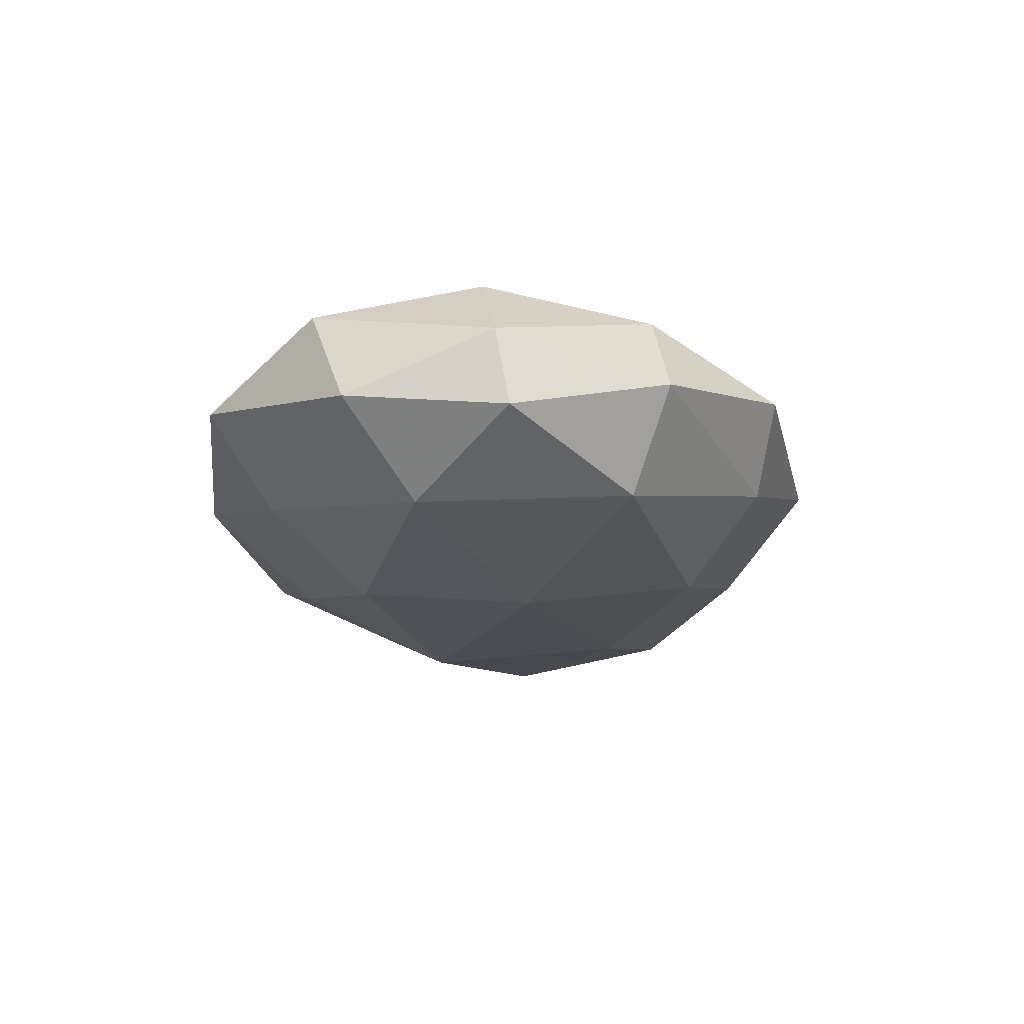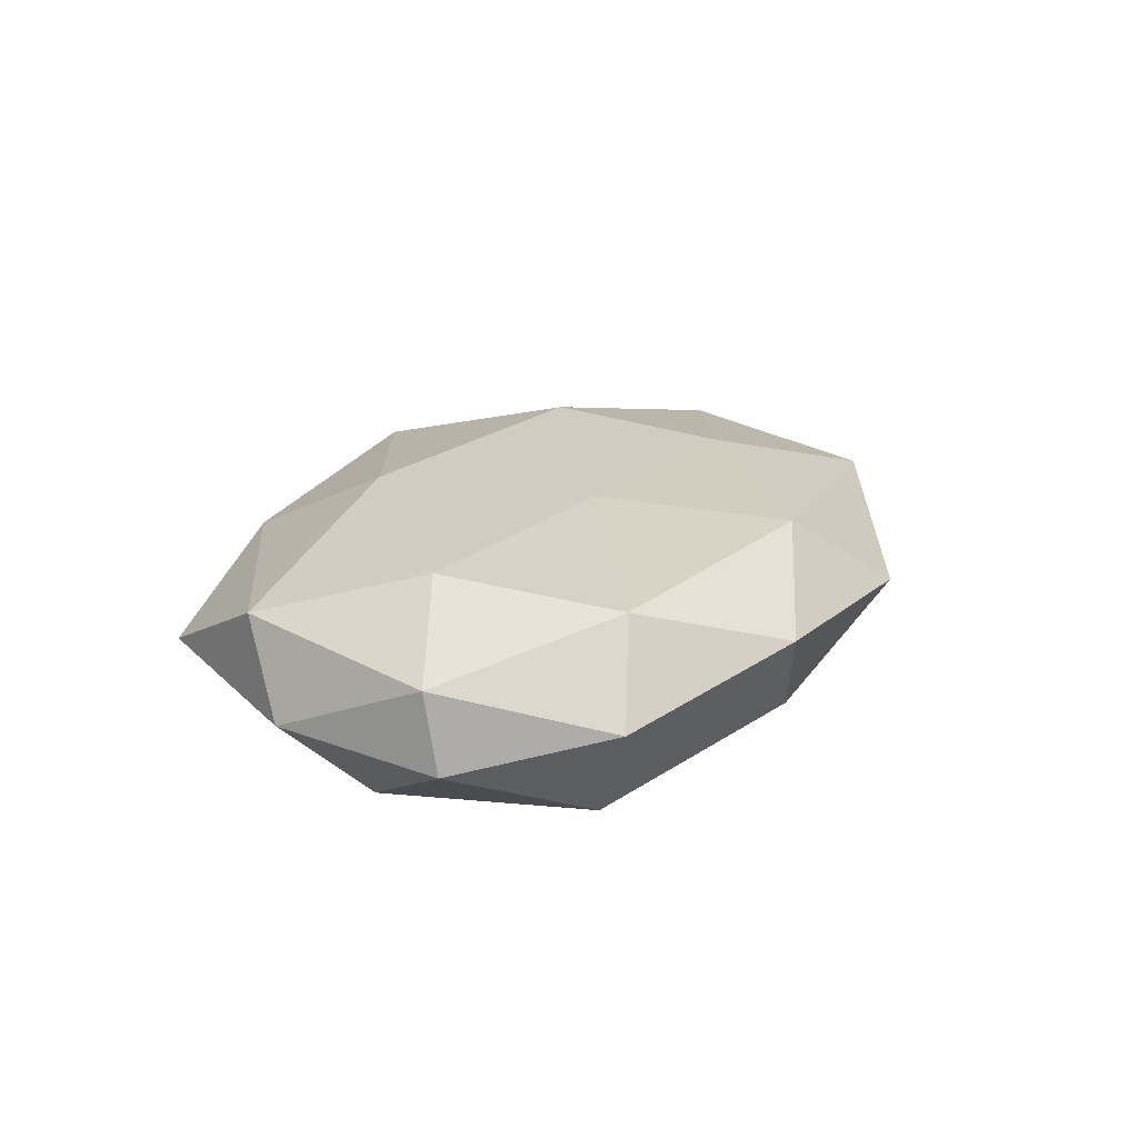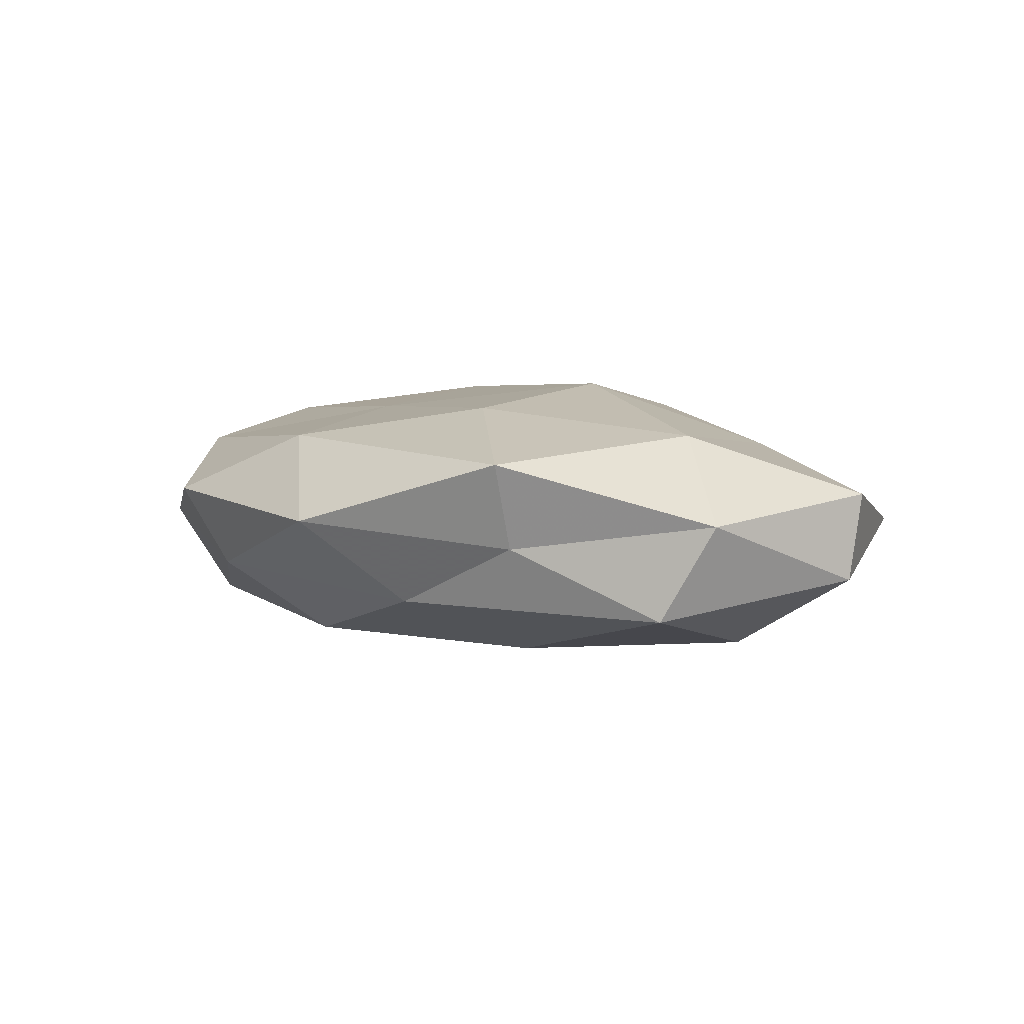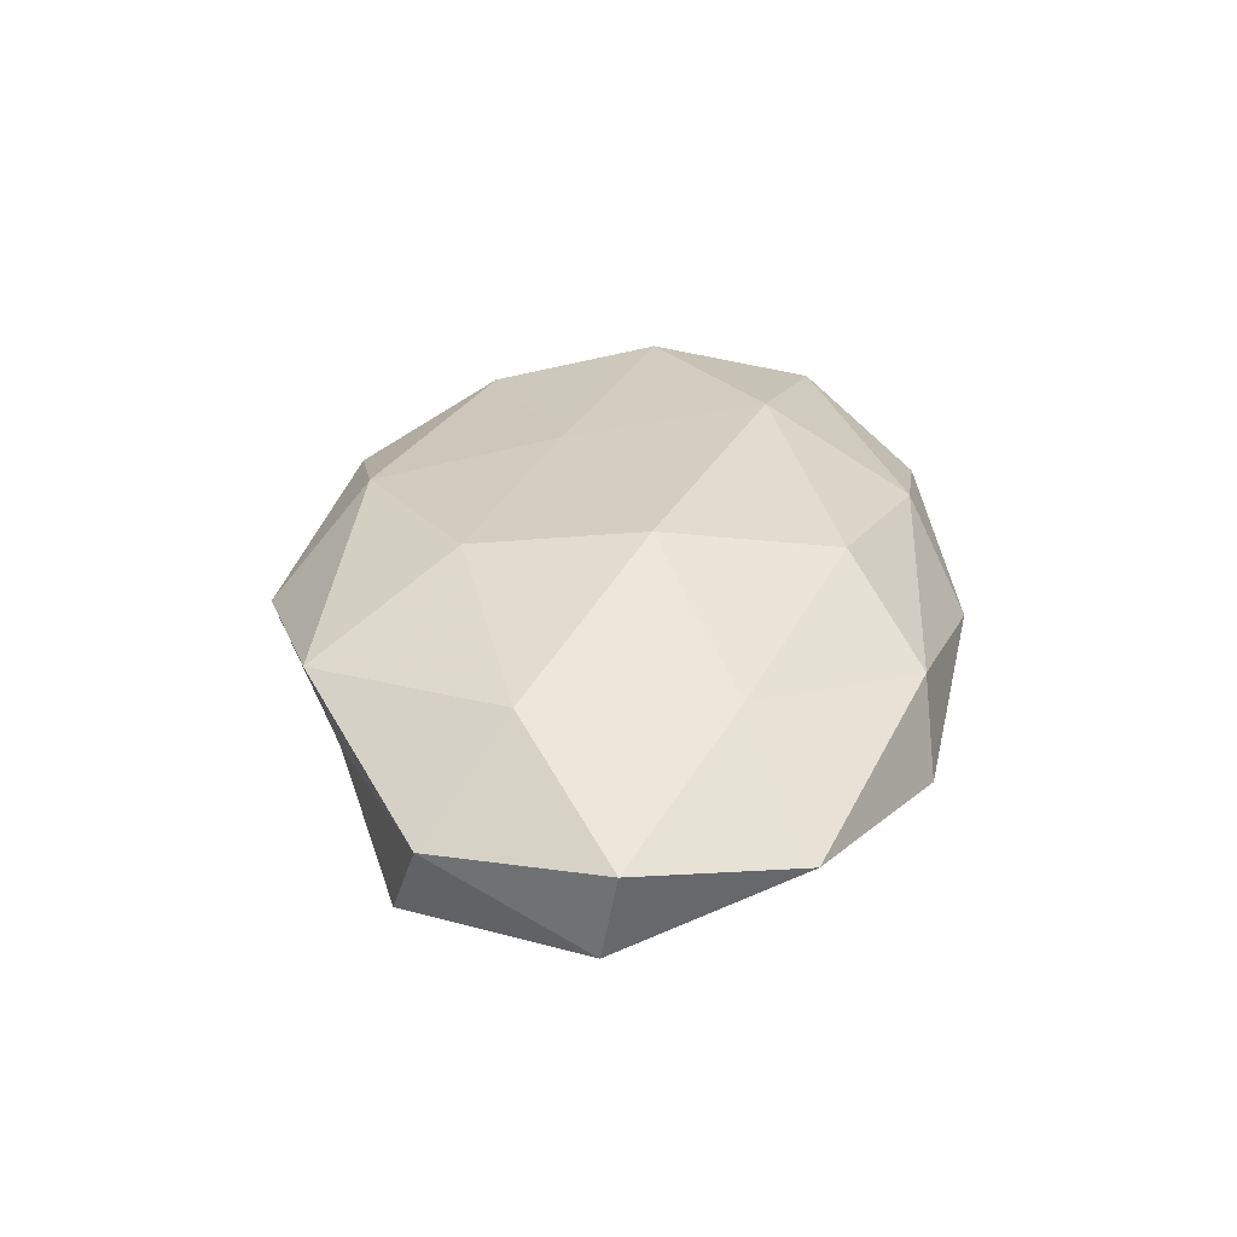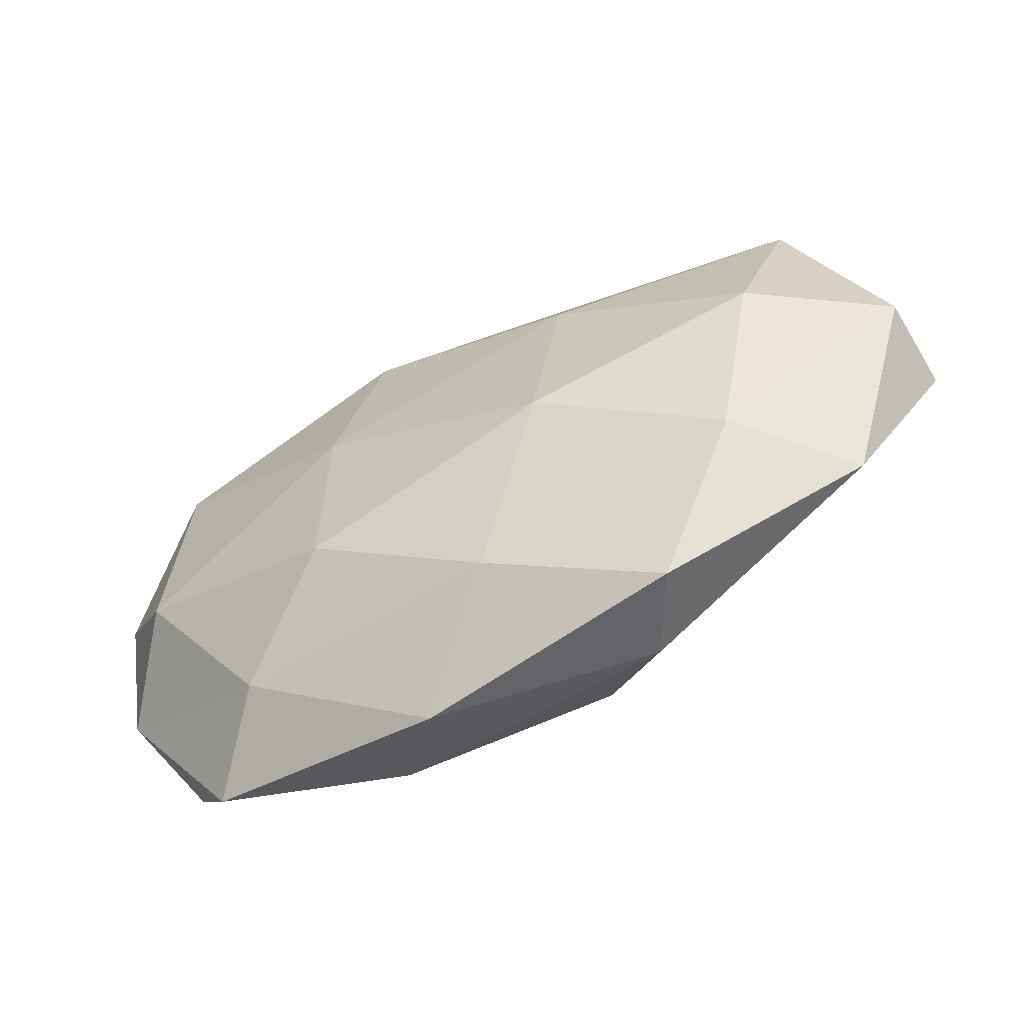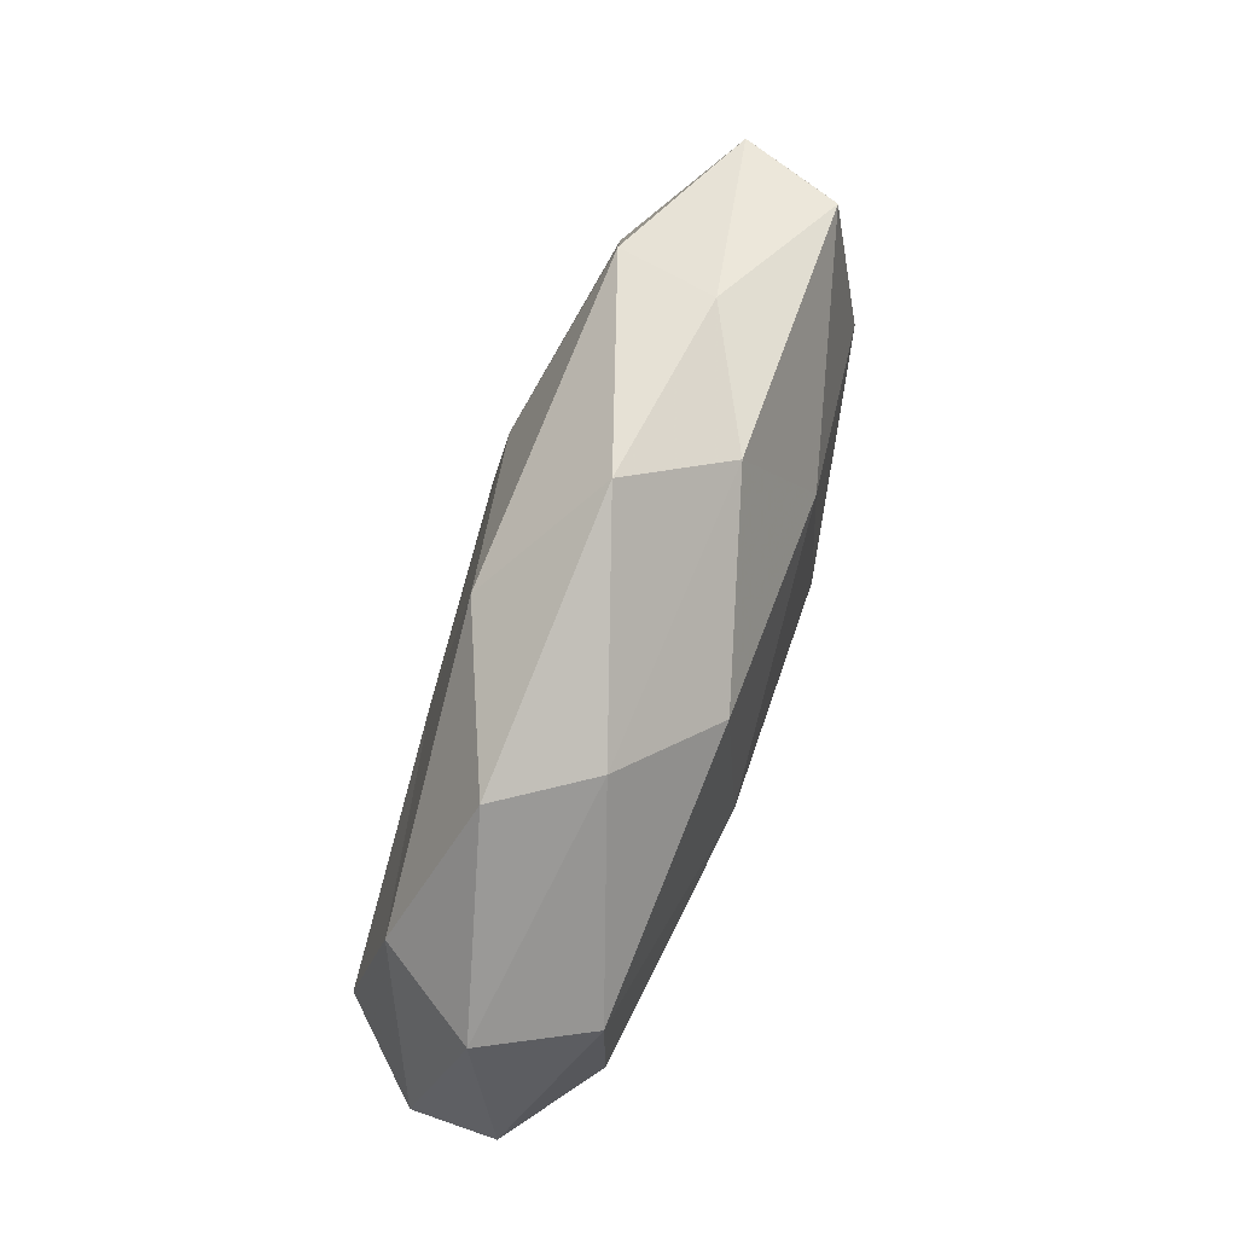
<metadata>
{"format":"obj","ext":"obj","renderer":"f3d","projection":"perspective","resolution":1024,"background":"white","views":[{"elev":-18.6,"azim":95.0,"up":"+Z"},{"elev":17.5,"azim":108.8,"up":"+Z"},{"elev":5.5,"azim":-133.8,"up":"+Z"},{"elev":31.9,"azim":-83.6,"up":"+Z"},{"elev":-58.2,"azim":-150.4,"up":"+Y"},{"elev":77.0,"azim":108.5,"up":"+Y"}]}
</metadata>
<code>
v -0.007982 -0.025 0.01455
v 0.03826 0.02099 0.009744
v 0.02782 -0.02662 -0.008795
v 0.01881 0.03355 -0.005782
v -0.01837 -0.0342 0.005708
v -0.005885 0.04038 0.002003
v -0.05173 0.01515 0.002883
v -0.03565 -0.01985 -0.009516
v 0.006273 0.03083 0.01181
v -0.01823 0.01322 -0.01549
v -0.01423 0.03043 -0.008106
v -0.01326 -0.004202 0.01823
v 0.01341 0.00416 -0.01744
v 0.04696 -0.01848 0.008204
v 0.03961 0.01837 -0.01237
v 0.05218 0.005135 -0.005456
v -0.01545 -0.0107 -0.0177
v 0.01388 0.009216 0.01475
v 0.008731 0.02474 -0.0145
v -0.004832 -0.02779 -0.01093
v -0.03328 -0.01564 0.01045
v -0.04176 -0.000899 -0.01353
v -0.04638 0.0188 -0.00848
v 0.02107 -0.01439 0.01687
v 0.03697 -0.03264 0.0004449
v -0.04007 0.006875 0.01265
v 0.006619 -0.03912 -0.002165
v -0.05675 -0.003671 -0.00449
v 0.04547 0.02308 -0.001055
v -0.02438 -0.03565 -0.004188
v 0.02536 0.03596 0.003983
v 0.04286 0.001098 0.01337
v 0.01491 -0.01678 -0.01623
v 0.01599 -0.03201 0.008357
v -0.03064 0.03045 0.009757
v -0.04711 -0.02418 0.0008902
v 0.05008 -0.01422 -0.002955
v 0.05208 0.003498 0.003845
v -0.01357 0.01647 0.01552
v -0.02992 0.02732 -0.00057
v 0.04152 -0.006771 -0.01304
v -0.05712 -0.005509 0.005841
f 6 4 11
f 10 13 17
f 9 18 2
f 11 4 19
f 11 19 10
f 10 19 13
f 19 4 15
f 15 13 19
f 20 8 17
f 5 1 21
f 12 21 1
f 17 8 22
f 22 10 17
f 11 10 23
f 23 10 22
f 1 24 12
f 24 18 12
f 26 21 12
f 27 20 3
f 25 27 3
f 28 22 8
f 23 28 7
f 23 22 28
f 4 29 15
f 15 29 16
f 20 30 8
f 27 5 30
f 27 30 20
f 6 31 4
f 31 9 2
f 6 9 31
f 2 29 31
f 4 31 29
f 2 18 32
f 14 32 24
f 24 32 18
f 17 13 33
f 3 20 33
f 33 20 17
f 34 1 5
f 34 24 1
f 14 24 34
f 25 14 34
f 34 5 27
f 25 34 27
f 35 9 6
f 7 26 35
f 5 21 36
f 28 8 36
f 30 5 36
f 36 8 30
f 25 3 37
f 25 37 14
f 38 29 2
f 38 16 29
f 32 38 2
f 14 38 32
f 37 38 14
f 37 16 38
f 9 39 18
f 12 18 39
f 39 26 12
f 35 39 9
f 35 26 39
f 40 6 11
f 40 23 7
f 40 11 23
f 40 35 6
f 40 7 35
f 41 13 15
f 16 41 15
f 3 33 41
f 41 33 13
f 3 41 37
f 37 41 16
f 7 42 26
f 26 42 21
f 7 28 42
f 36 21 42
f 42 28 36

</code>
